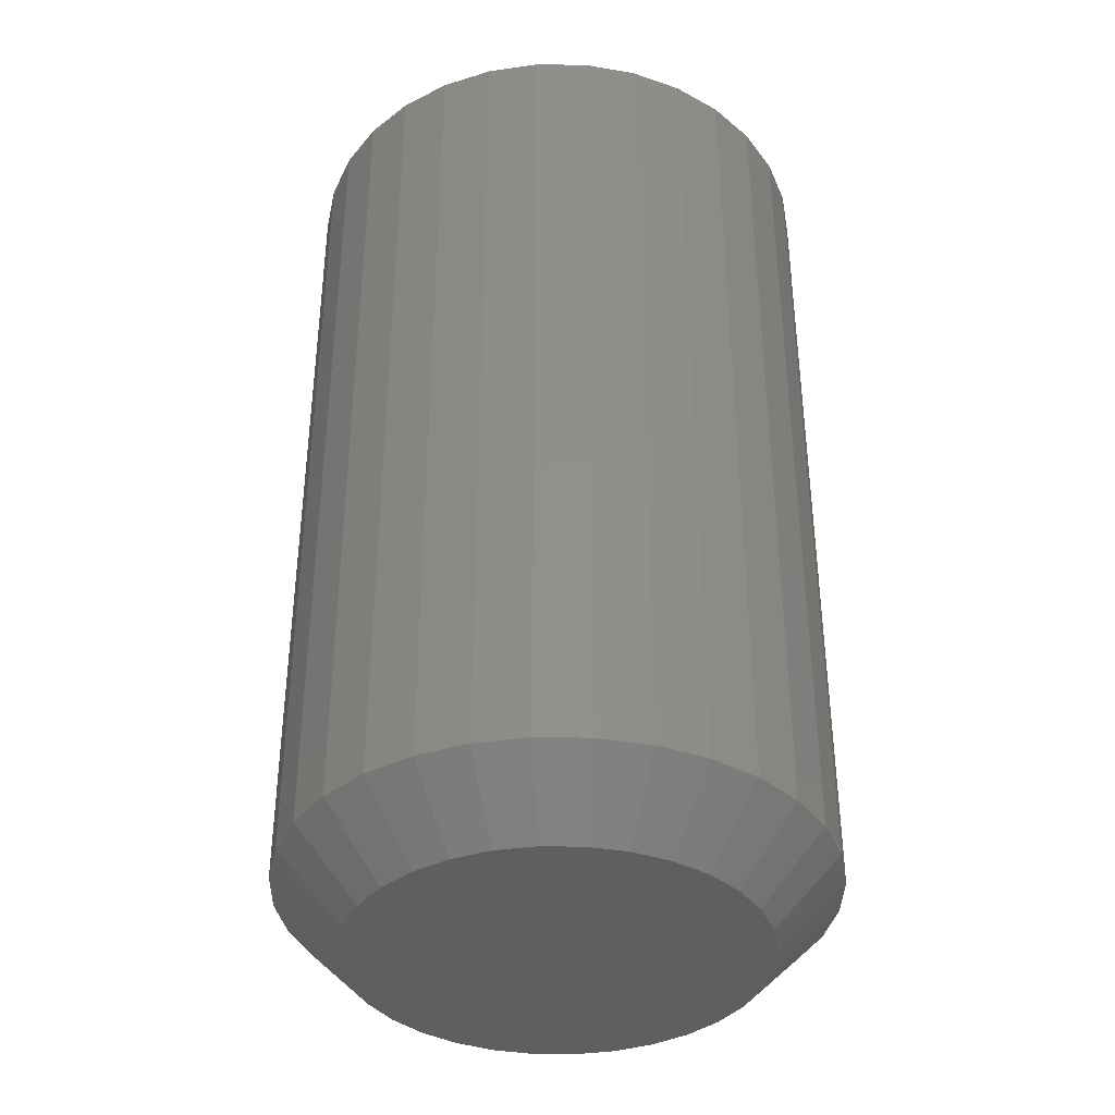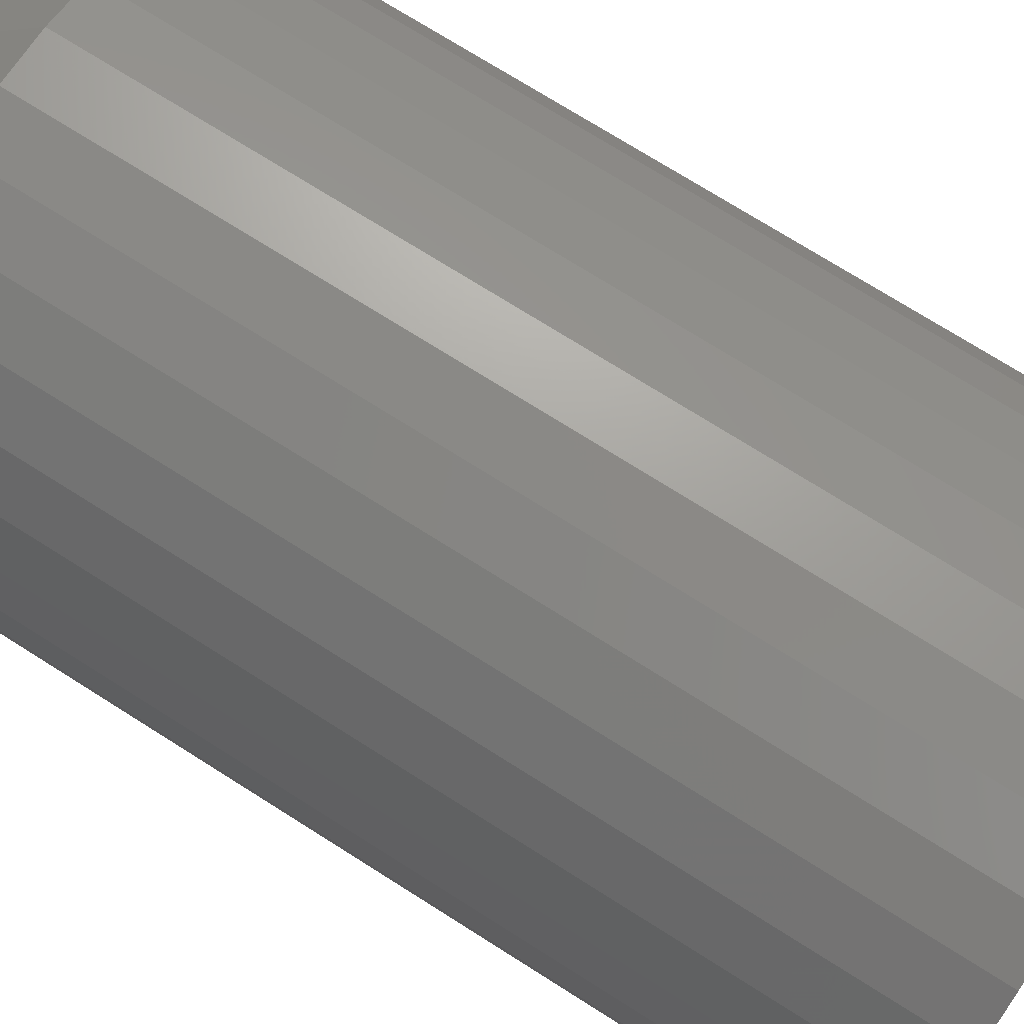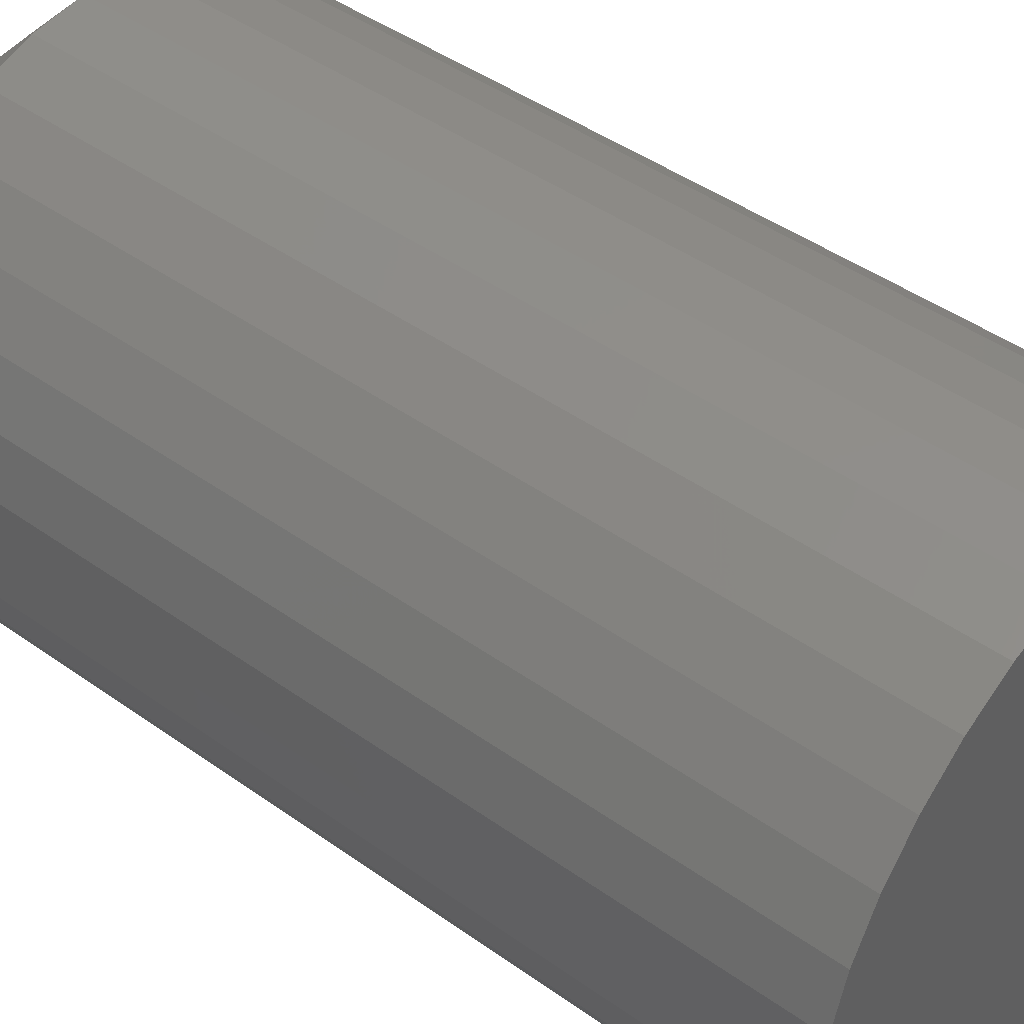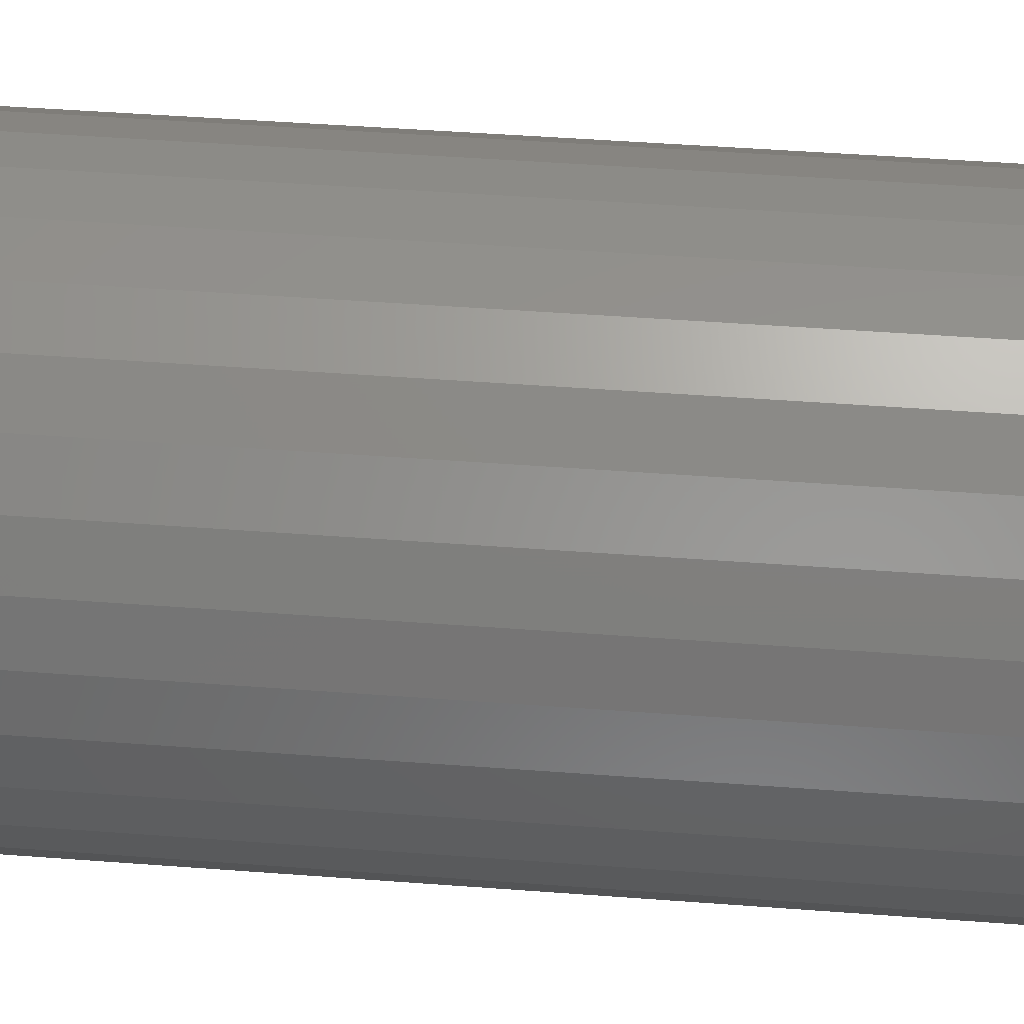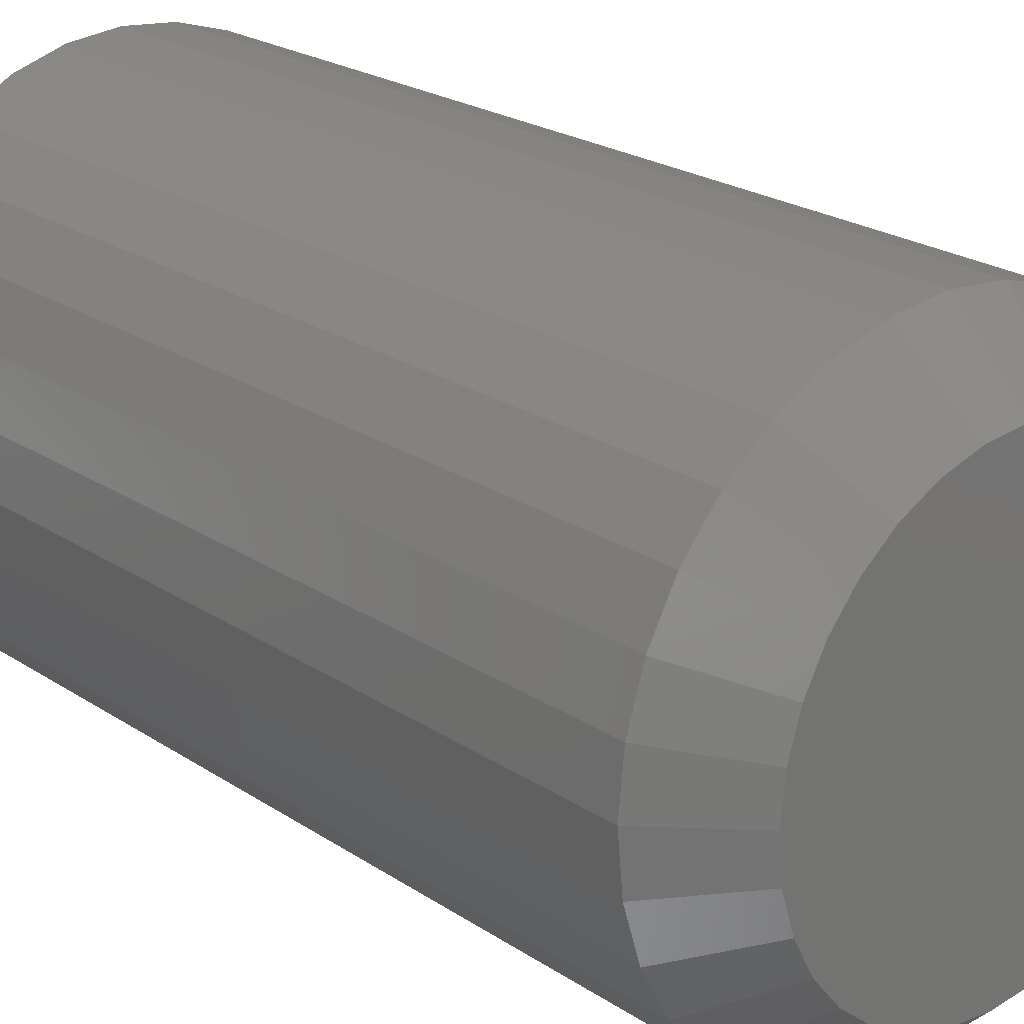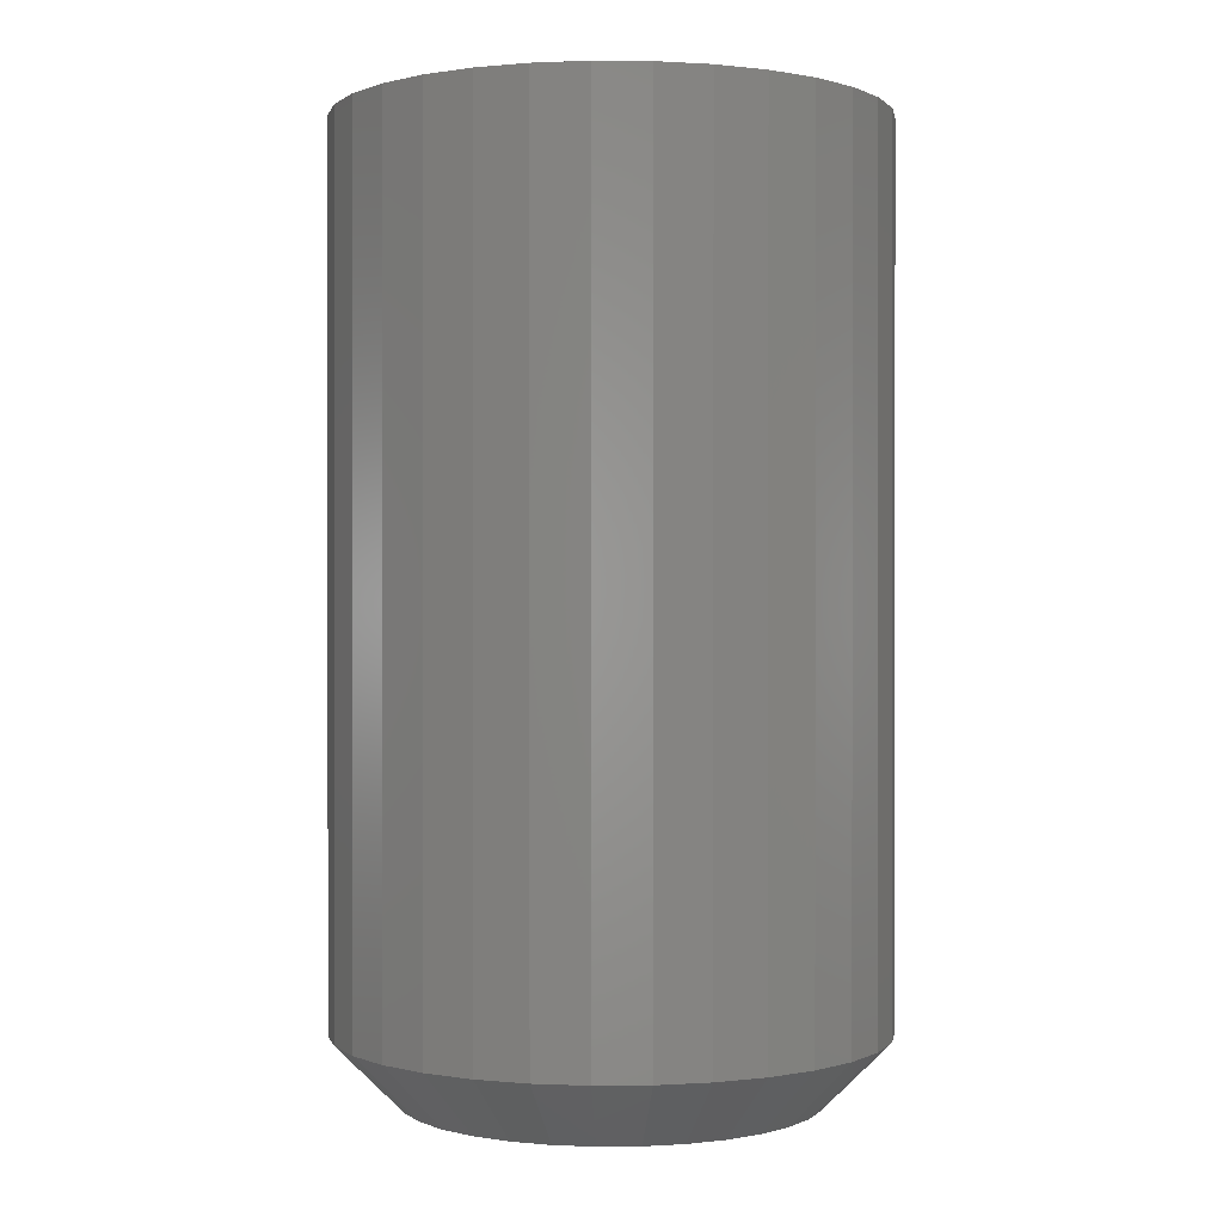
<metadata>
{"format":"stl","ext":"stl","renderer":"f3d","projection":"perspective","resolution":1024,"background":"white","views":[{"elev":-37.8,"azim":83.4,"up":"+Y"},{"elev":73.6,"azim":122.3,"up":"+Z"},{"elev":44.5,"azim":129.8,"up":"+Z"},{"elev":49.7,"azim":-85.3,"up":"+Z"},{"elev":22.5,"azim":-41.3,"up":"+Z"},{"elev":0.3,"azim":93.7,"up":"+Y"}]}
</metadata>
<code>
# stl→obj: 96 verts, 188 faces
v 0.2289 -0.05469 0.3238
v 0.2243 -0.05469 0.3233
v 0.2199 -0.05469 0.322
v 0.2336 -0.05469 0.3233
v 0.238 -0.05469 0.322
v 0.2157 -0.05469 0.3198
v 0.2422 -0.05469 0.3198
v 0.2121 -0.05469 0.3168
v 0.2458 -0.05469 0.3168
v 0.2092 -0.05469 0.3132
v 0.2487 -0.05469 0.3132
v 0.207 -0.05469 0.3091
v 0.2509 -0.05469 0.3091
v 0.2056 -0.05469 0.3046
v 0.2523 -0.05469 0.3046
v 0.2523 -0.05469 0.2954
v 0.207 -0.05469 0.2909
v 0.2509 -0.05469 0.2909
v 0.2092 -0.05469 0.2868
v 0.2487 -0.05469 0.2868
v 0.2121 -0.05469 0.2832
v 0.2458 -0.05469 0.2832
v 0.2157 -0.05469 0.2802
v 0.2422 -0.05469 0.2802
v 0.2199 -0.05469 0.278
v 0.238 -0.05469 0.278
v 0.2243 -0.05469 0.2767
v 0.2289 -0.05469 0.2762
v 0.2336 -0.05469 0.2767
v 0.2527 -0.05469 0.3
v 0.2052 -0.05469 0.3
v 0.2056 -0.05469 0.2954
v 0.2605 0.05469 0.3
v 0.2605 -0.04688 0.3
v 0.2599 0.05469 0.2938
v 0.2599 -0.04688 0.2938
v 0.2581 0.05469 0.2879
v 0.2581 -0.04688 0.2879
v 0.2552 0.05469 0.2825
v 0.2552 -0.04688 0.2825
v 0.2513 0.05469 0.2777
v 0.2513 -0.04688 0.2777
v 0.2465 0.05469 0.2737
v 0.2465 -0.04688 0.2737
v 0.241 0.05469 0.2708
v 0.241 -0.04688 0.2708
v 0.2351 0.05469 0.269
v 0.2351 -0.04688 0.269
v 0.2289 0.05469 0.2684
v 0.2289 -0.04688 0.2684
v 0.2228 0.05469 0.269
v 0.2228 -0.04688 0.269
v 0.2169 0.05469 0.2708
v 0.2169 -0.04688 0.2708
v 0.2114 0.05469 0.2737
v 0.2114 -0.04688 0.2737
v 0.2066 0.05469 0.2777
v 0.2066 -0.04688 0.2777
v 0.2027 0.05469 0.2825
v 0.2027 -0.04688 0.2825
v 0.1998 0.05469 0.2879
v 0.1998 -0.04688 0.2879
v 0.198 0.05469 0.2938
v 0.198 -0.04688 0.2938
v 0.1974 0.05469 0.3
v 0.1974 -0.04688 0.3
v 0.198 0.05469 0.3062
v 0.198 -0.04688 0.3062
v 0.1998 0.05469 0.3121
v 0.1998 -0.04688 0.3121
v 0.2027 0.05469 0.3175
v 0.2027 -0.04688 0.3175
v 0.2066 0.05469 0.3223
v 0.2066 -0.04688 0.3223
v 0.2114 0.05469 0.3263
v 0.2114 -0.04688 0.3263
v 0.2169 0.05469 0.3292
v 0.2169 -0.04688 0.3292
v 0.2228 0.05469 0.331
v 0.2228 -0.04688 0.331
v 0.2289 0.05469 0.3316
v 0.2289 -0.04688 0.3316
v 0.2351 0.05469 0.331
v 0.2351 -0.04688 0.331
v 0.241 0.05469 0.3292
v 0.241 -0.04688 0.3292
v 0.2465 0.05469 0.3263
v 0.2465 -0.04688 0.3263
v 0.2513 0.05469 0.3223
v 0.2513 -0.04688 0.3223
v 0.2552 0.05469 0.3175
v 0.2552 -0.04688 0.3175
v 0.2581 0.05469 0.3121
v 0.2581 -0.04688 0.3121
v 0.2599 0.05469 0.3062
v 0.2599 -0.04688 0.3062
f 1 2 3
f 4 1 3
f 4 3 5
f 5 3 6
f 5 6 7
f 7 6 8
f 7 8 9
f 9 8 10
f 9 10 11
f 11 10 12
f 11 12 13
f 13 12 14
f 13 14 15
f 16 17 18
f 18 17 19
f 18 19 20
f 20 19 21
f 20 21 22
f 22 21 23
f 22 23 24
f 24 23 25
f 24 25 26
f 26 25 27
f 26 27 28
f 26 28 29
f 15 14 30
f 30 14 31
f 30 31 16
f 16 31 32
f 16 32 17
f 33 34 35
f 35 34 36
f 35 36 37
f 37 36 38
f 37 38 39
f 39 38 40
f 39 40 41
f 41 40 42
f 41 42 43
f 43 42 44
f 43 44 45
f 45 44 46
f 45 46 47
f 47 46 48
f 47 48 49
f 49 48 50
f 49 50 51
f 51 50 52
f 51 52 53
f 53 52 54
f 53 54 55
f 55 54 56
f 55 56 57
f 57 56 58
f 57 58 59
f 59 58 60
f 59 60 61
f 61 60 62
f 61 62 63
f 63 62 64
f 63 64 65
f 65 64 66
f 65 66 67
f 67 66 68
f 67 68 69
f 69 68 70
f 69 70 71
f 71 70 72
f 71 72 73
f 73 72 74
f 73 74 75
f 75 74 76
f 75 76 77
f 77 76 78
f 77 78 79
f 79 78 80
f 79 80 81
f 81 80 82
f 81 82 83
f 83 82 84
f 83 84 85
f 85 84 86
f 85 86 87
f 87 86 88
f 87 88 89
f 89 88 90
f 89 90 91
f 91 90 92
f 91 92 93
f 93 92 94
f 93 94 95
f 95 94 96
f 95 96 33
f 33 96 34
f 30 16 34
f 16 36 34
f 66 64 31
f 64 32 31
f 64 62 17
f 32 64 17
f 60 58 19
f 19 62 60
f 17 62 19
f 56 54 25
f 23 56 25
f 23 21 56
f 52 50 27
f 27 54 52
f 25 54 27
f 48 46 26
f 29 48 26
f 29 28 48
f 44 42 24
f 24 46 44
f 26 46 24
f 40 38 18
f 20 40 18
f 20 22 40
f 16 38 36
f 18 38 16
f 21 19 58
f 58 56 21
f 28 27 50
f 50 48 28
f 22 24 42
f 42 40 22
f 31 14 66
f 14 68 66
f 34 96 30
f 96 15 30
f 96 94 13
f 15 96 13
f 92 90 11
f 11 94 92
f 13 94 11
f 88 86 5
f 7 88 5
f 7 9 88
f 84 82 4
f 4 86 84
f 5 86 4
f 80 78 3
f 2 80 3
f 2 1 80
f 76 74 6
f 6 78 76
f 3 78 6
f 72 70 12
f 10 72 12
f 10 8 72
f 14 70 68
f 12 70 14
f 9 11 90
f 90 88 9
f 1 4 82
f 82 80 1
f 8 6 74
f 74 72 8
f 77 79 81
f 77 81 83
f 85 77 83
f 75 77 85
f 87 75 85
f 73 75 87
f 89 73 87
f 71 73 89
f 91 71 89
f 69 71 91
f 93 69 91
f 67 69 93
f 95 67 93
f 37 61 35
f 59 61 37
f 39 59 37
f 57 59 39
f 41 57 39
f 55 57 41
f 43 55 41
f 53 55 43
f 45 53 43
f 51 53 45
f 49 51 45
f 47 49 45
f 61 63 35
f 35 63 65
f 35 65 33
f 33 65 67
f 33 67 95

</code>
